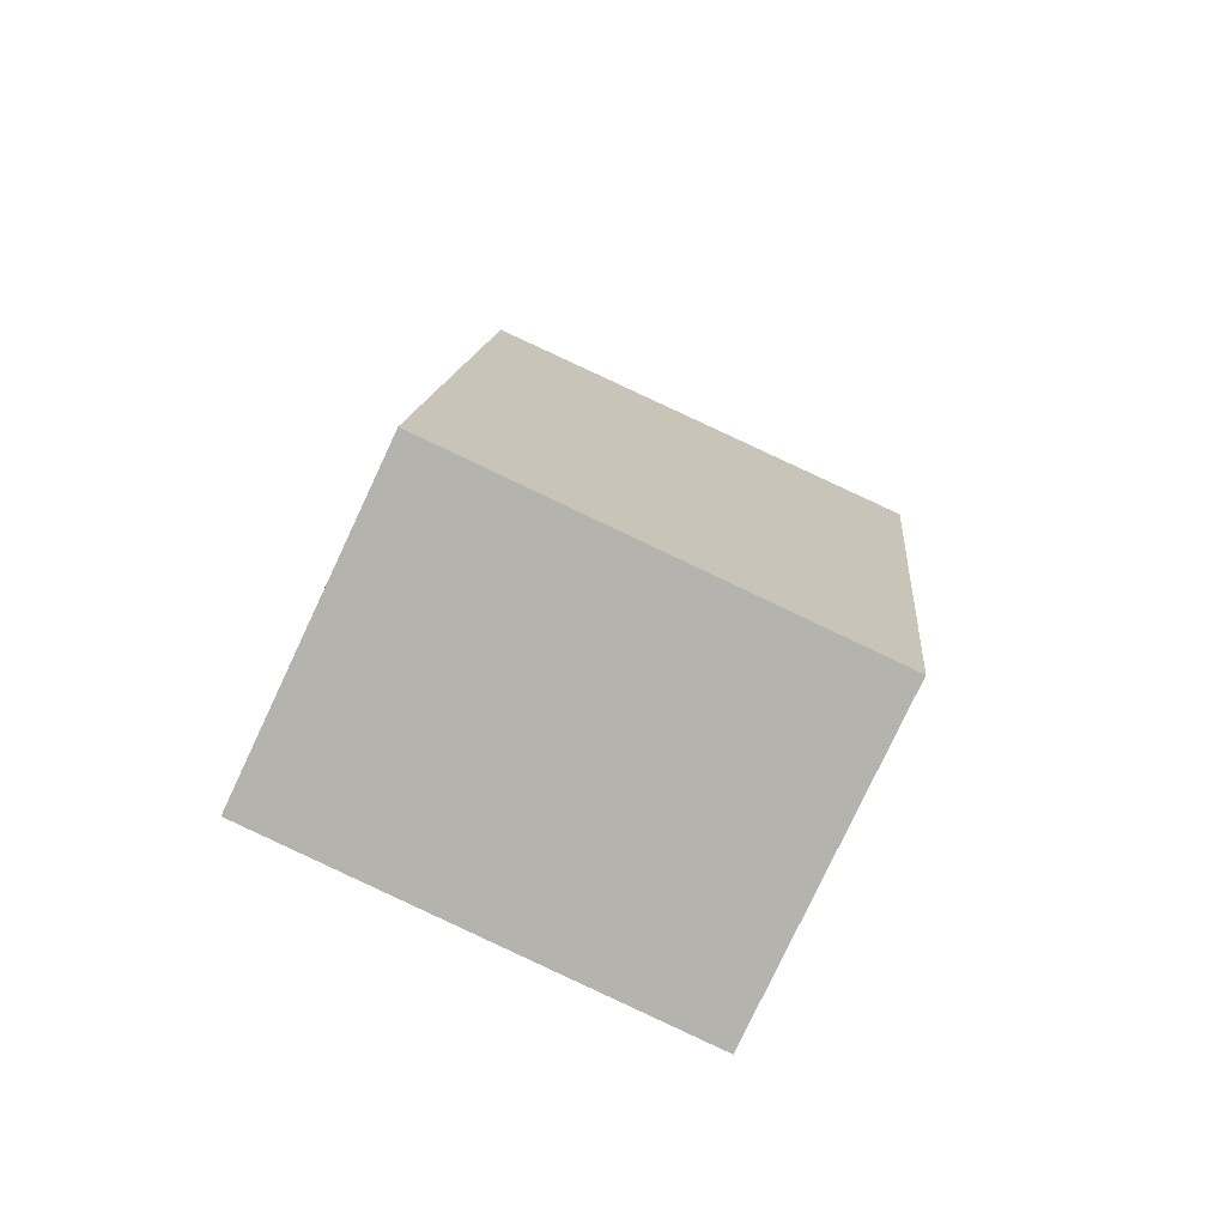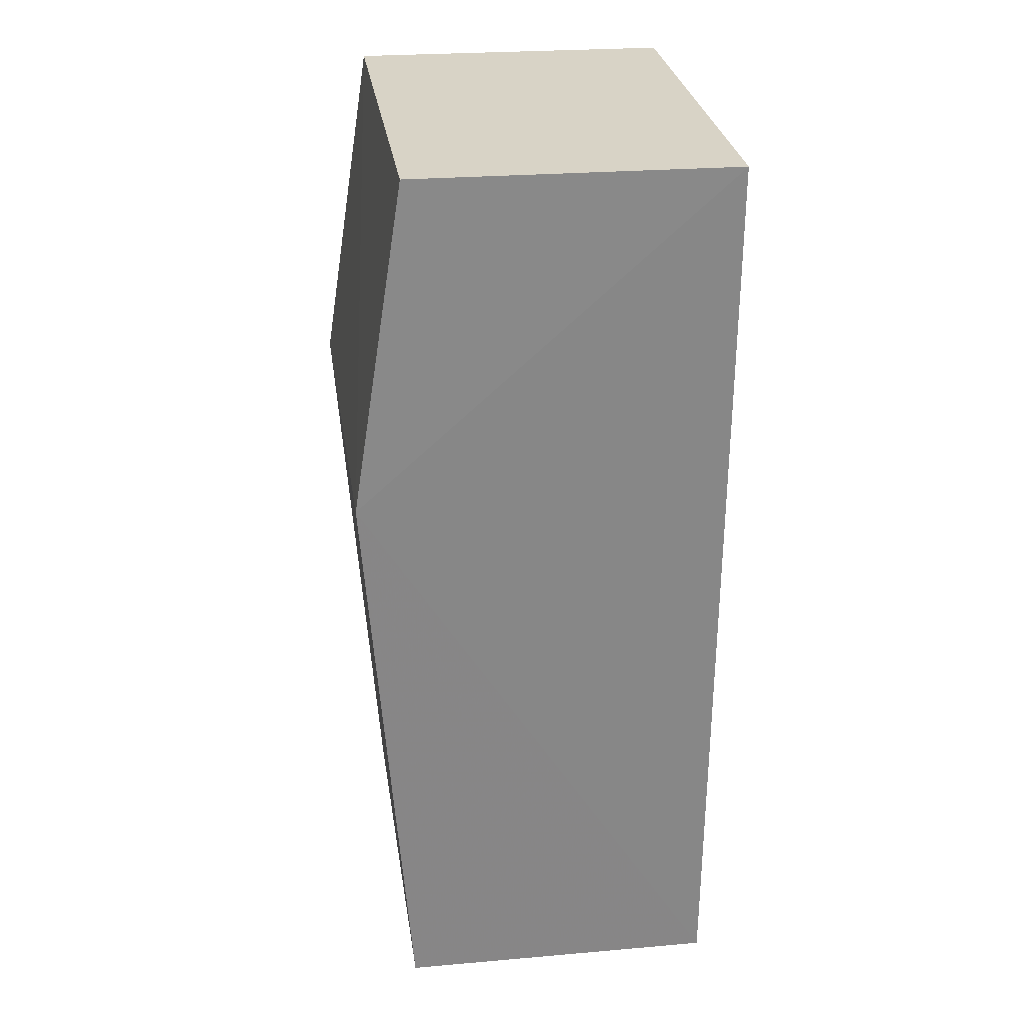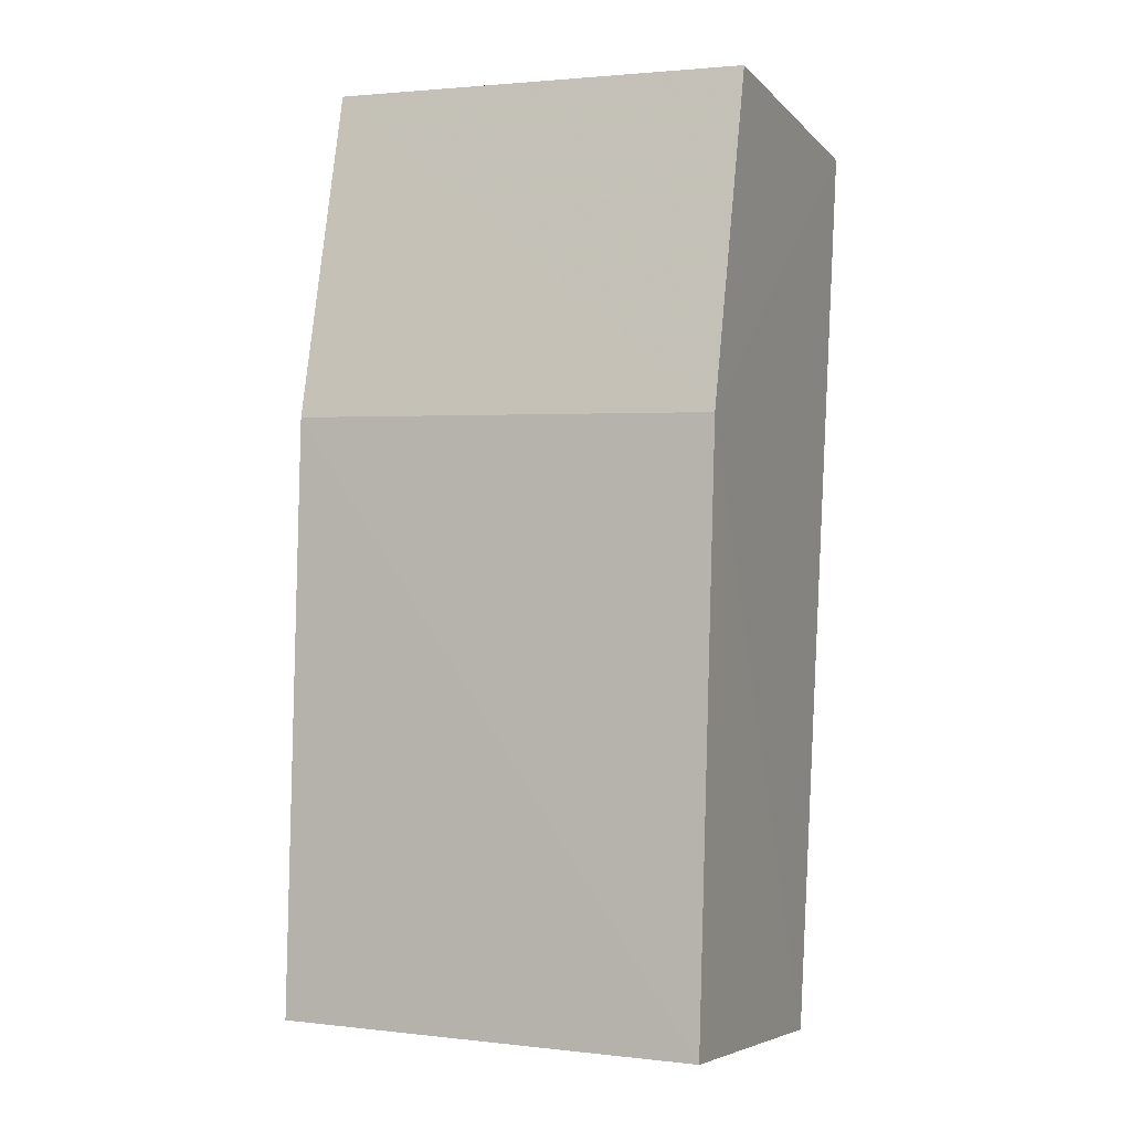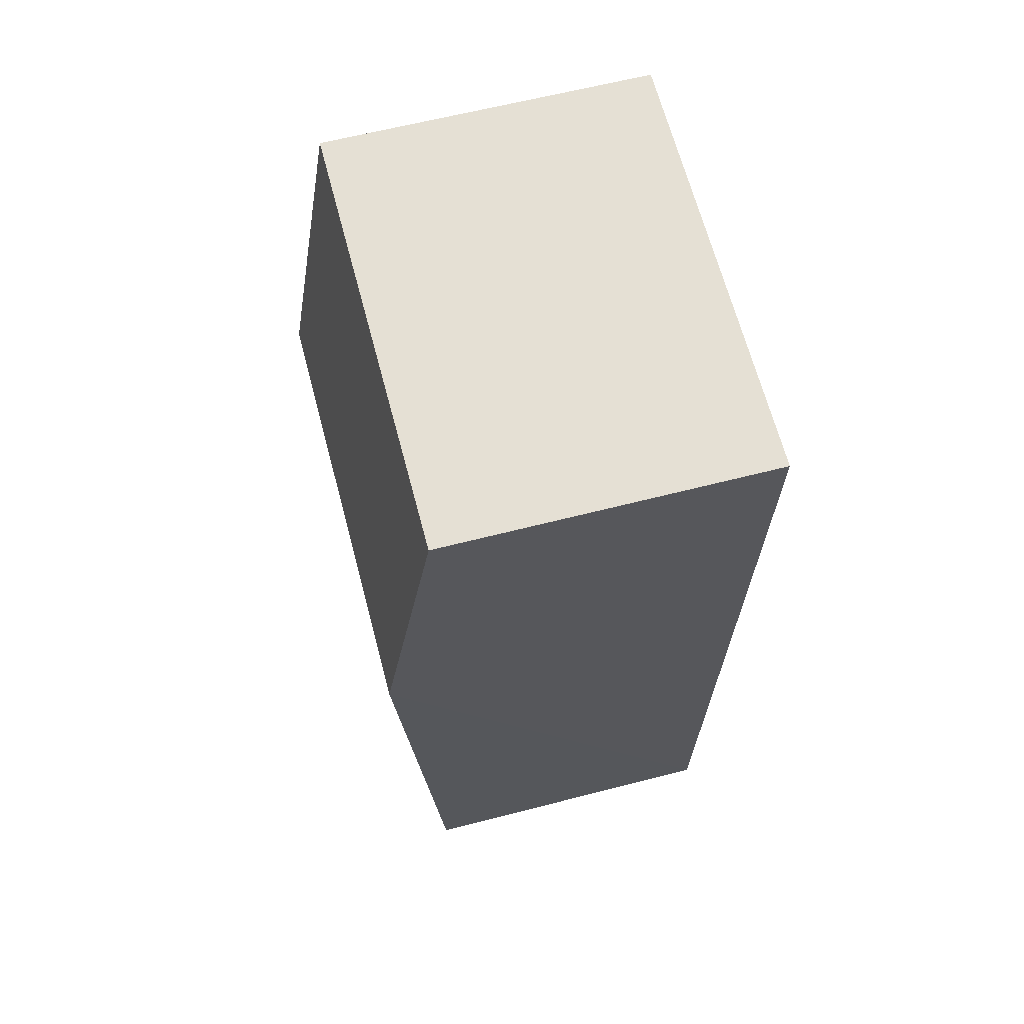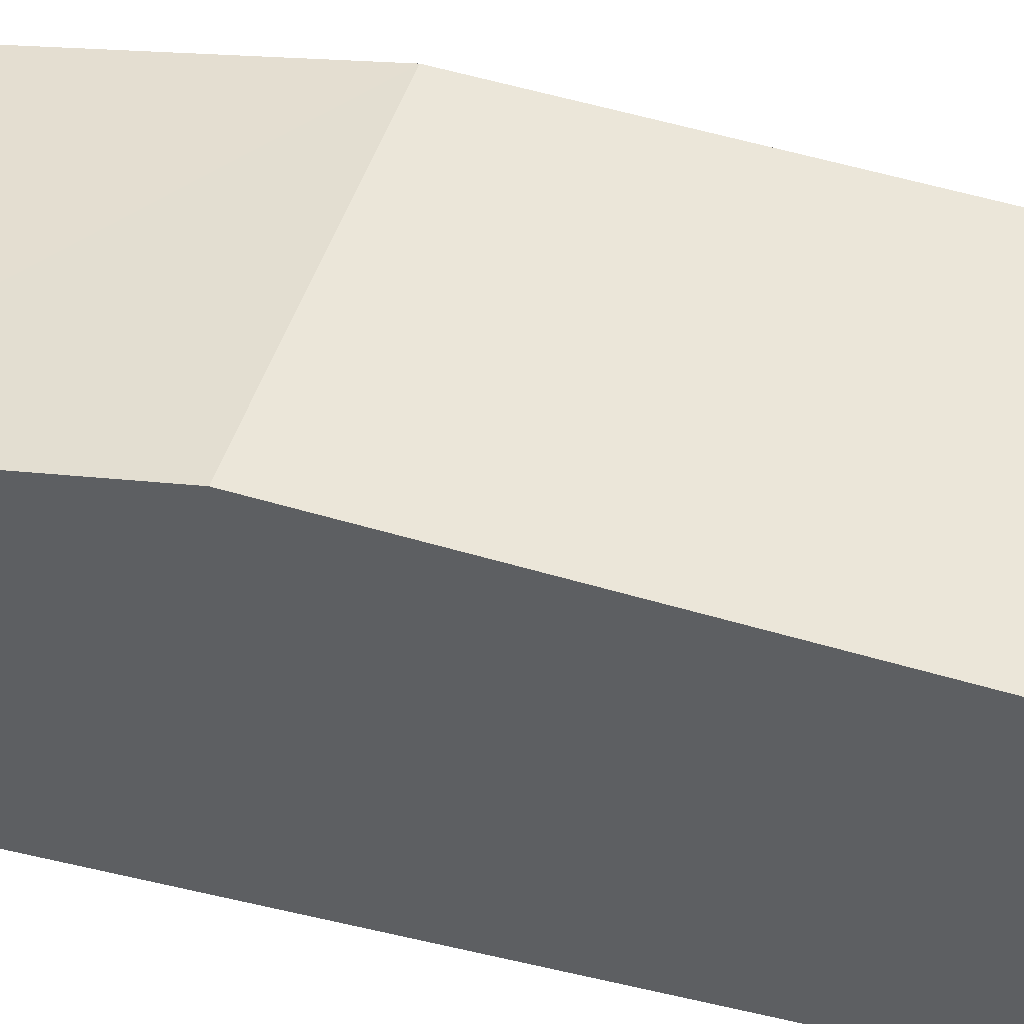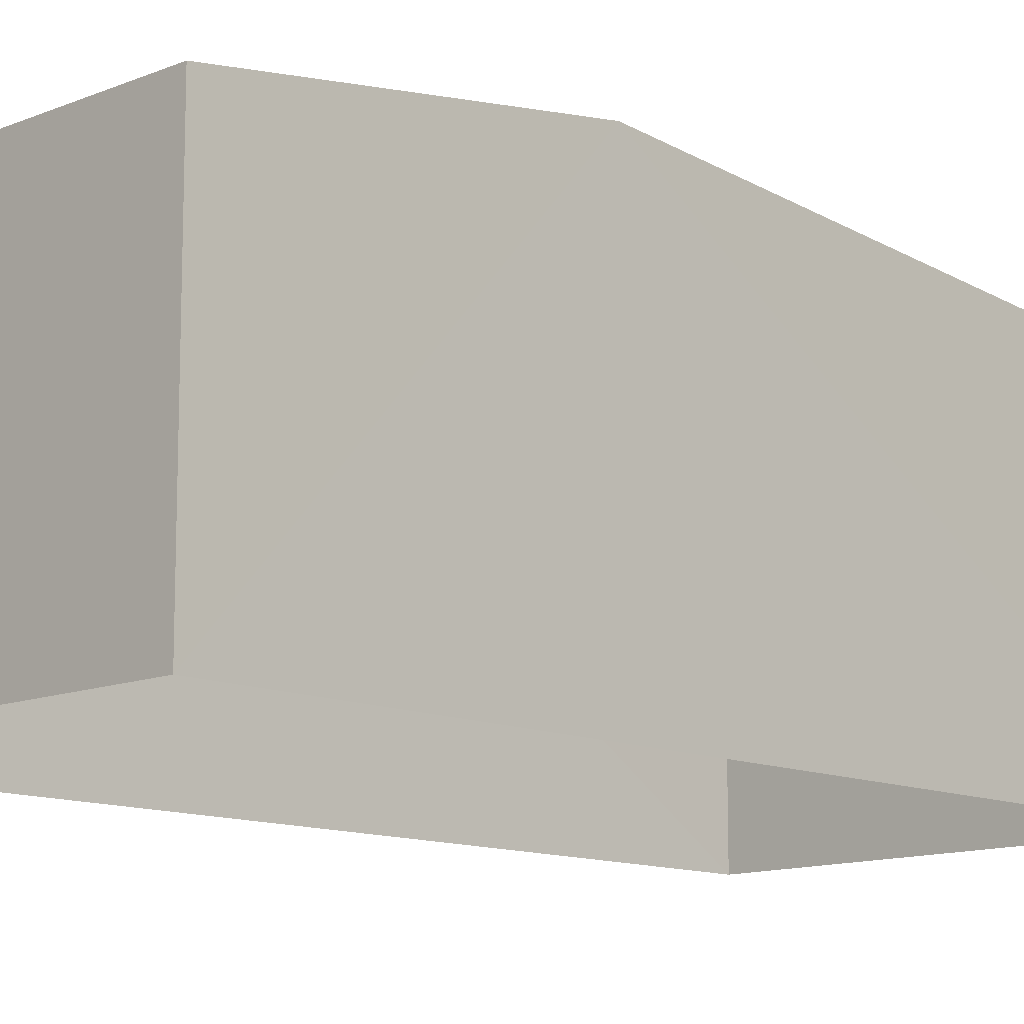
<metadata>
{"format":"obj","ext":"obj","renderer":"f3d","projection":"perspective","resolution":1024,"background":"white","views":[{"elev":-79.1,"azim":-24.9,"up":"+Y"},{"elev":24.7,"azim":81.8,"up":"+Y"},{"elev":-6.3,"azim":22.3,"up":"+Y"},{"elev":62.9,"azim":75.2,"up":"+Y"},{"elev":43.8,"azim":-77.8,"up":"+Z"},{"elev":-12.2,"azim":-138.9,"up":"+Z"}]}
</metadata>
<code>
v -3.718e+05 -1.053e+05 26.31
v -3.718e+05 -1.053e+05 26.31
v -3.718e+05 -1.053e+05 26.31
v -3.718e+05 -1.053e+05 26.31
v -3.718e+05 -1.053e+05 29.7
v -3.718e+05 -1.053e+05 29.25
v -3.718e+05 -1.053e+05 29.7
v -3.718e+05 -1.053e+05 29.25
v -3.718e+05 -1.053e+05 29.25
v -3.718e+05 -1.053e+05 29.25
f 1 2 3
f 4 1 3
f 5 6 7
f 5 8 6
f 7 9 5
f 7 10 9
f 9 1 5
f 1 4 5
f 4 8 5
f 6 3 7
f 3 2 7
f 2 10 7
f 6 4 3
f 6 8 4
f 9 2 1
f 9 10 2

</code>
